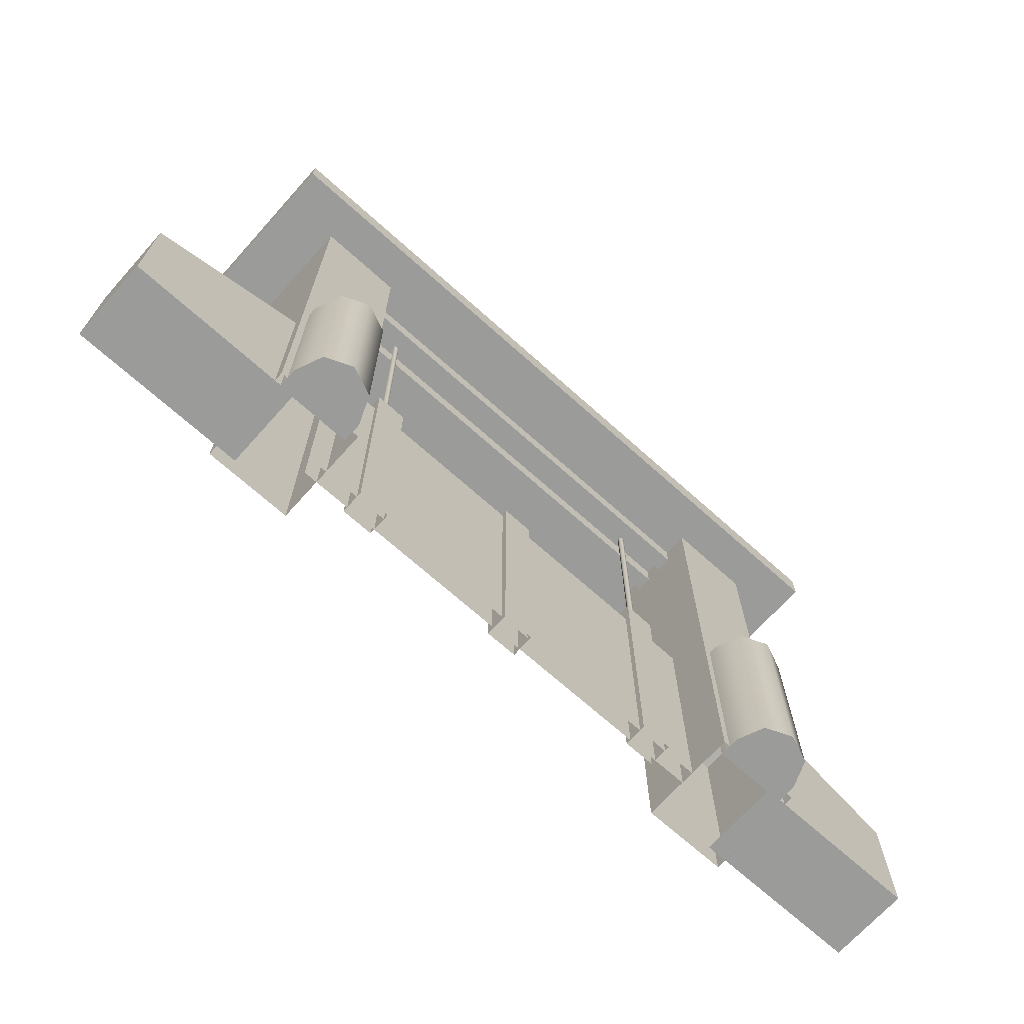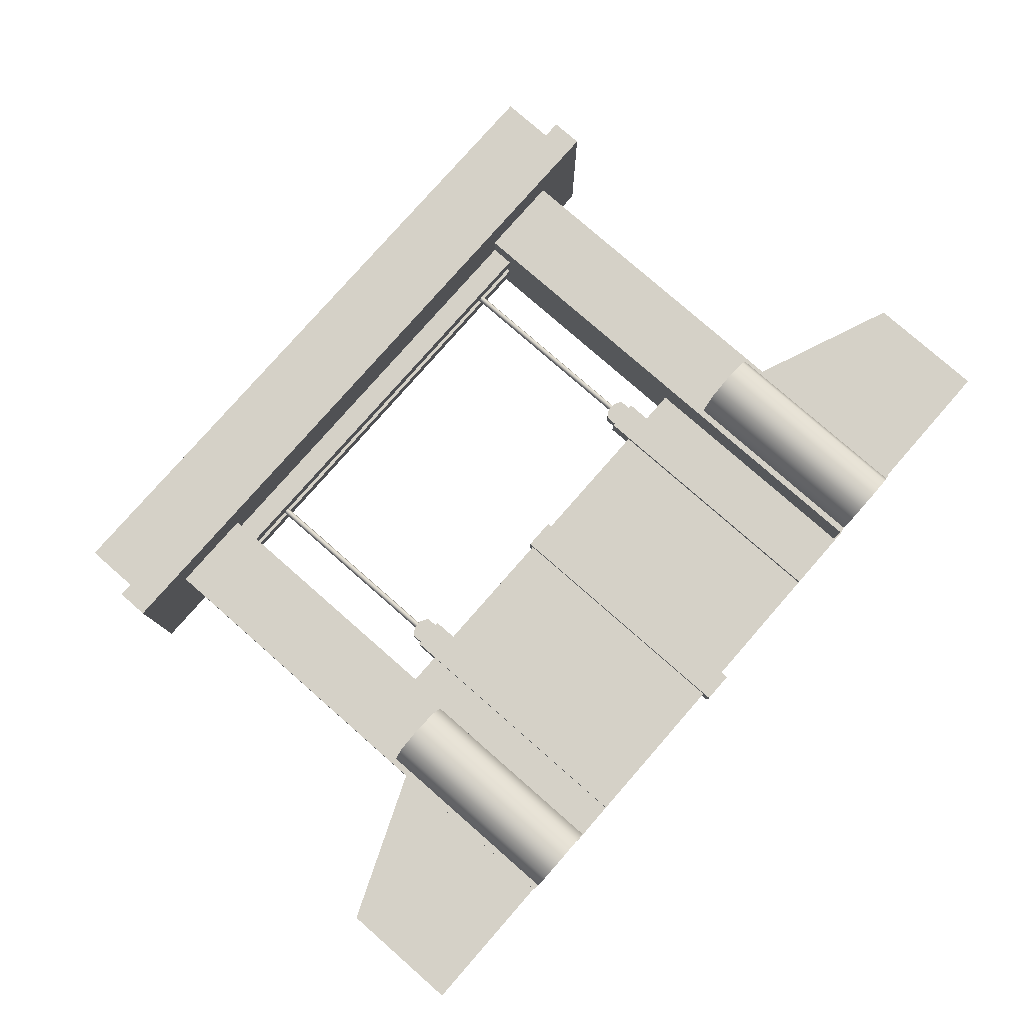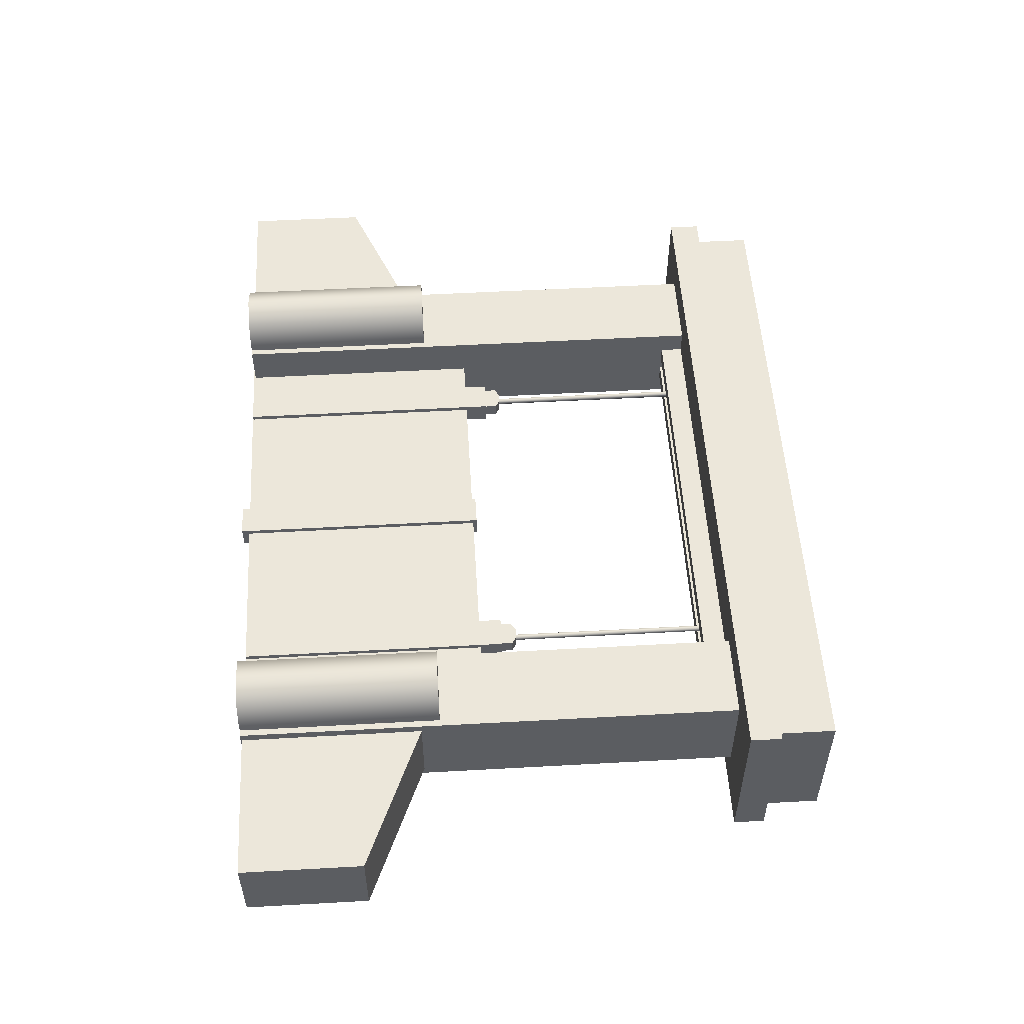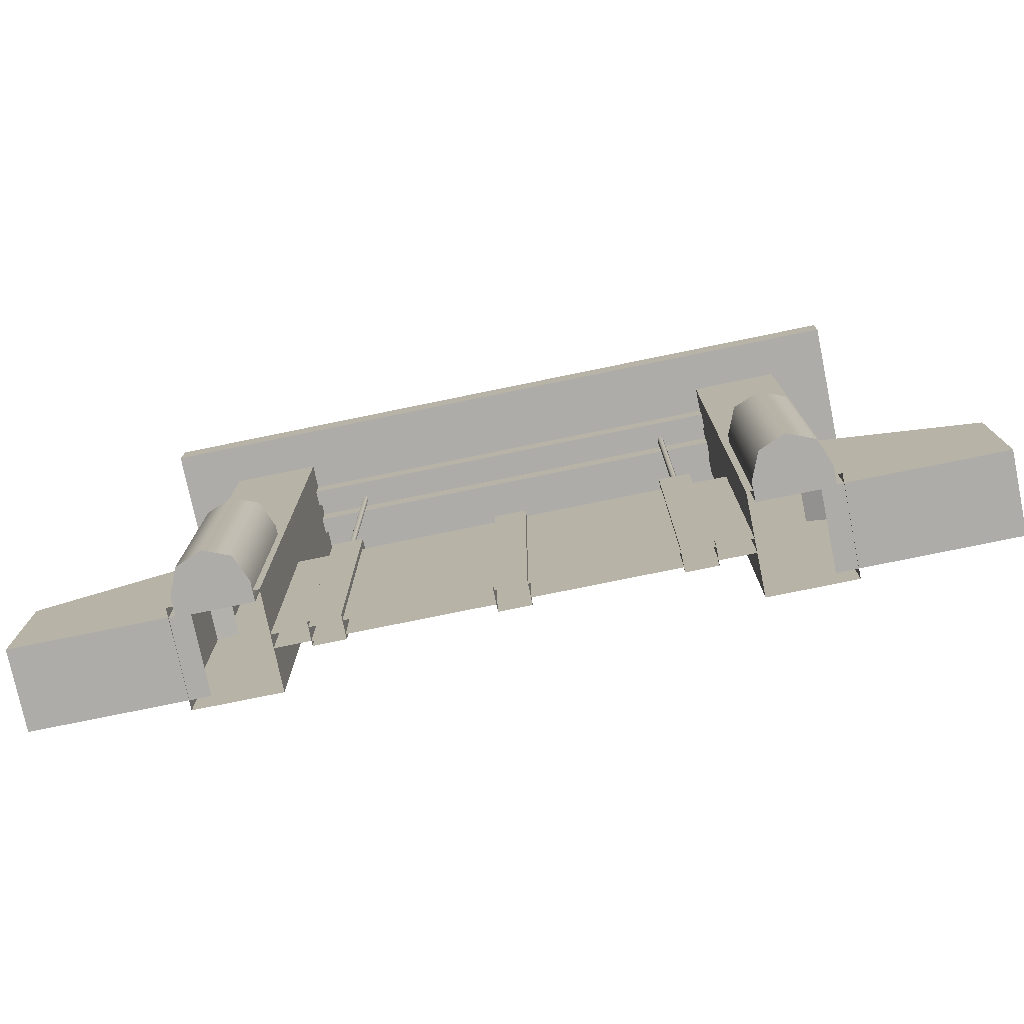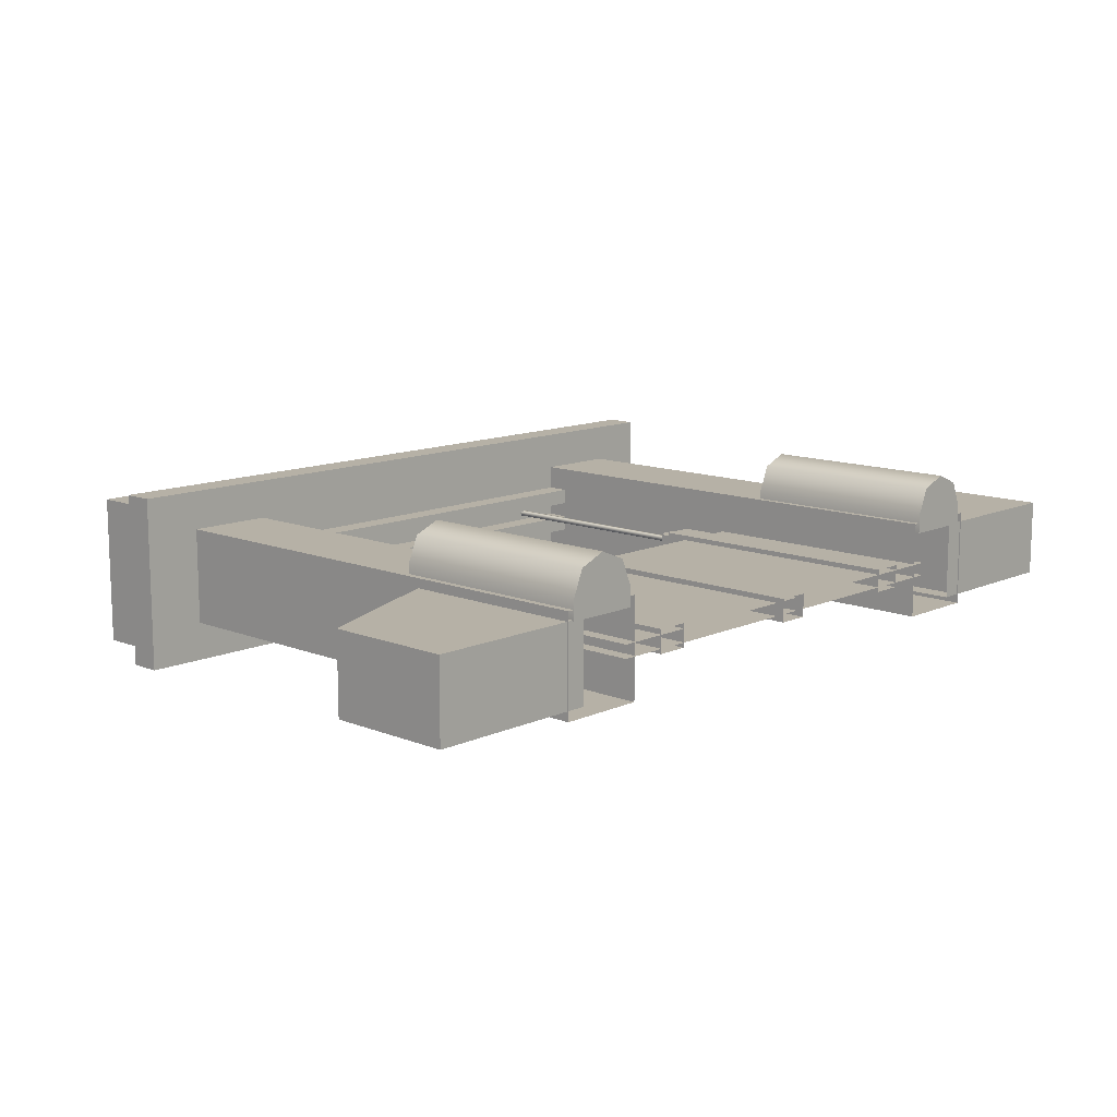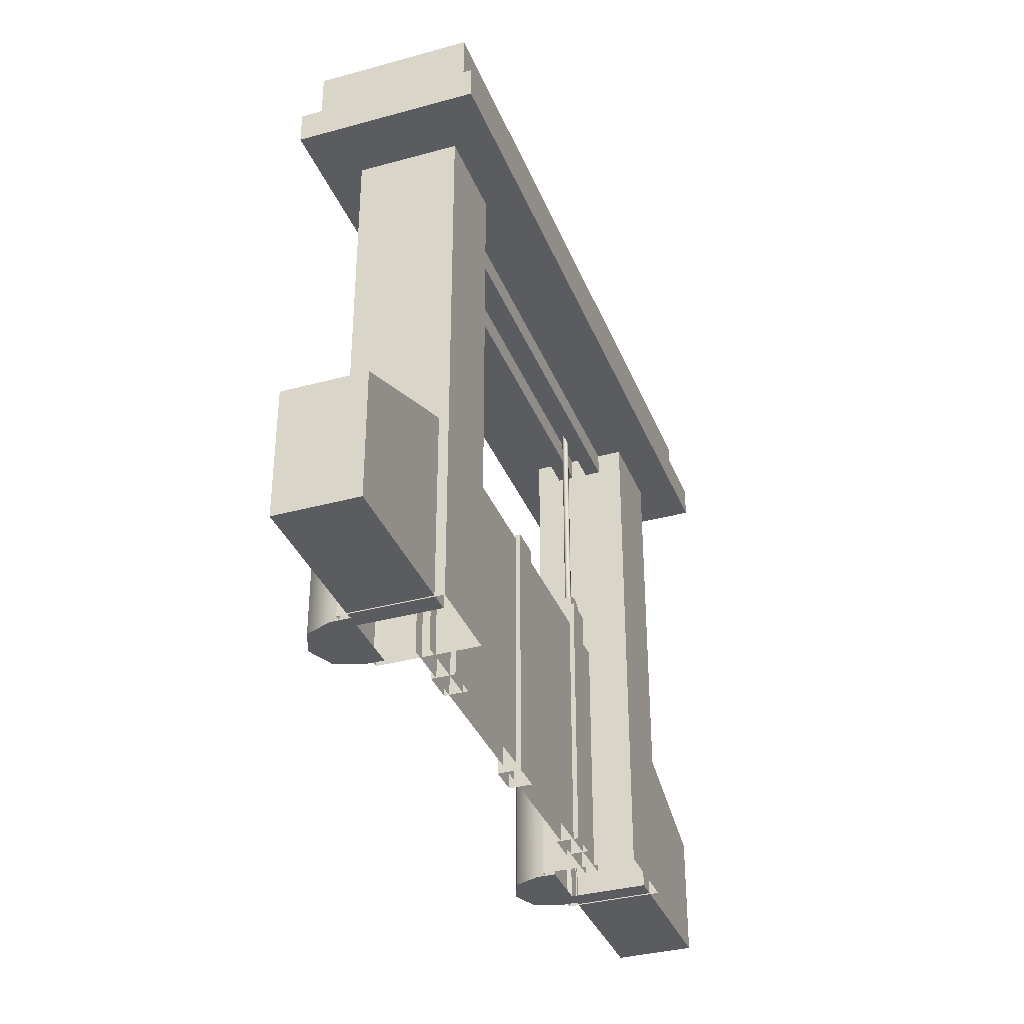
<metadata>
{"format":"obj","ext":"obj","renderer":"f3d","projection":"perspective","resolution":1024,"background":"white","views":[{"elev":-69.6,"azim":-41.9,"up":"+Y"},{"elev":79.0,"azim":-48.8,"up":"+Z"},{"elev":53.2,"azim":86.6,"up":"+Z"},{"elev":-76.6,"azim":11.6,"up":"+Y"},{"elev":12.1,"azim":-46.7,"up":"+Z"},{"elev":-35.3,"azim":110.0,"up":"+Y"}]}
</metadata>
<code>
g default
v -95.95 -0.05944 7.177
v -115.5 -0.05944 7.177
v -95.95 174 7.177
v -115.5 174 7.177
v -95.95 174 -7.177
v -115.5 174 -7.177
v -95.95 -0.05944 -7.177
v -115.5 -0.05944 -7.177
v 95.95 -0.05942 7.177
v 115.5 -0.05942 7.177
v 95.95 174 7.177
v 115.5 174 7.177
v 95.95 174 -7.177
v 115.5 174 -7.177
v 95.95 -0.05942 -7.177
v 115.5 -0.05942 -7.177
v -145.6 -0.4355 4.071
v 145.6 -0.4355 4.071
v -145.6 159.3 4.071
v 145.6 159.3 4.071
v -145.6 159.3 -4.071
v 145.6 159.3 -4.071
v -145.6 -0.4355 -4.071
v 145.6 -0.4355 -4.071
v 97.9 181.1 4.53
v 113.5 181.1 4.53
v 97.9 181.1 -4.53
v 113.5 181.1 -4.53
v 97.9 173.1 4.53
v 97.9 173.1 -4.53
v 113.5 173.1 4.53
v 113.5 173.1 -4.53
v 108.8 184.1 4.53
v 102.6 184.1 4.53
v 102.6 184.1 -4.53
v 108.8 184.1 -4.53
v 97.9 181.1 -4.53
v 97.9 173.1 -4.53
v 113.5 181.1 -4.53
v 113.5 173.1 -4.53
v 2e-06 -0.4355 4.071
v 2e-06 159.3 4.071
v 2e-06 159.3 -4.071
v 2e-06 -0.4355 -4.071
v -9.752 -5.334 7.27
v 9.752 -5.334 7.27
v -9.752 161.7 7.27
v 9.752 161.7 7.27
v -9.752 161.7 -7.083
v 9.752 161.7 -7.083
v -9.752 -5.334 -7.083
v 9.752 -5.334 -7.083
v -97.9 181.1 4.53
v -113.5 181.1 4.53
v -97.9 181.1 -4.53
v -113.5 181.1 -4.53
v -97.9 173.1 4.53
v -97.9 173.1 -4.53
v -113.5 173.1 4.53
v -113.5 173.1 -4.53
v -108.8 184.1 4.53
v -102.6 184.1 4.53
v -102.6 184.1 -4.53
v -108.8 184.1 -4.53
v -97.9 181.1 -4.53
v -97.9 173.1 -4.53
v -113.5 181.1 -4.53
v -113.5 173.1 -4.53
g AM_Door AM_Gate
f 1 3 4 2
f 3 5 6 4
f 5 7 8 6
f 2 4 6 8
f 9 10 12 11
f 11 12 14 13
f 13 14 16 15
f 10 16 14 12
f 15 9 11 13
f 17 41 42 19
f 19 42 43 21
f 21 43 44 23
f 25 34 35 27
f 25 27 30 29
f 28 26 31 32
f 36 33 26 28
f 34 33 36 35
f 25 29 31 26
f 30 27 28 32
f 27 30 38 37
f 28 32 40 39
f 33 34 25 26
f 35 36 28 27
f 42 41 18 20
f 43 42 20 22
f 44 43 22 24
f 45 46 48 47
f 47 48 50 49
f 49 50 52 51
f 46 52 50 48
f 51 45 47 49
f 53 55 63 62
f 53 57 58 55
f 56 60 59 54
f 64 56 54 61
f 62 63 64 61
f 53 54 59 57
f 58 60 56 55
f 55 65 66 58
f 56 67 68 60
f 61 54 53 62
f 63 55 56 64
f 3 1 7 5
g default
v 107.1 150.9 -1.78
v 105.1 150.9 -1.78
v 104 150.9 -0
v 105.1 150.9 1.78
v 107.1 150.9 1.78
v 108.1 150.9 0
v 107.1 326.6 -1.78
v 105.1 326.6 -1.78
v 104 326.6 -0
v 105.1 326.6 1.78
v 107.1 326.6 1.78
v 108.1 326.6 0
v -107.1 150.9 -1.78
v -105.1 150.9 -1.78
v -104 150.9 -0
v -105.1 150.9 1.78
v -107.1 150.9 1.78
v -108.1 150.9 0
v -107.1 326.6 -1.78
v -105.1 326.6 -1.78
v -104 326.6 -0
v -105.1 326.6 1.78
v -107.1 326.6 1.78
v -108.1 326.6 0
v 186.7 0.6123 36.22
v 180 0.6123 52.31
v 163.9 0.6123 58.97
v 147.8 0.6123 52.31
v 141.2 0.6123 36.22
v 186.7 129.7 36.22
v 180 129.7 52.31
v 163.9 129.7 58.97
v 147.8 129.7 52.31
v 141.2 129.7 36.22
v 163.9 0.6123 24.07
v 163.9 129.7 24.07
v 186.7 0.6123 24.07
v 186.7 129.7 24.07
v 141.2 0.6123 24.07
v 141.2 129.7 24.07
v 190.7 0.6524 30.6
v 137.1 0.6524 30.6
v 190.7 331.8 30.6
v 137.1 331.8 30.6
v 190.7 331.8 -30.6
v 137.1 331.8 -30.6
v 190.7 0.6524 -30.6
v 137.1 0.6524 -30.6
v -186.7 0.6123 36.22
v -180 0.6123 52.31
v -163.9 0.6123 58.97
v -147.8 0.6123 52.31
v -141.2 0.6123 36.22
v -186.7 129.7 36.22
v -180 129.7 52.31
v -163.9 129.7 58.97
v -147.8 129.7 52.31
v -141.2 129.7 36.22
v -163.9 0.6123 24.07
v -163.9 129.7 24.07
v -186.7 0.6123 24.07
v -186.7 129.7 24.07
v -141.2 0.6123 24.07
v -141.2 129.7 24.07
v -190.7 0.6524 30.6
v -137.1 0.6524 30.6
v -190.7 331.8 30.6
v -137.1 331.8 30.6
v -190.7 331.8 -30.6
v -137.1 331.8 -30.6
v -190.7 0.6524 -30.6
v -137.1 0.6524 -30.6
v -227.4 324.4 55.07
v 227.4 324.4 55.07
v -227.4 344.3 55.07
v 227.4 344.3 55.07
v -227.4 344.3 -55.07
v 227.4 344.3 -55.07
v -227.4 324.4 -55.07
v 227.4 324.4 -55.07
v -218.8 341.1 46.63
v 218.8 341.1 46.63
v -218.8 380.6 46.63
v 218.8 380.6 46.63
v -218.8 380.6 -46.63
v 218.8 380.6 -46.63
v -218.8 341.1 -46.63
v 218.8 341.1 -46.63
v -175.6 310 -4.965
v 175.6 310 -4.965
v -175.6 326.1 -4.965
v 175.6 326.1 -4.965
v -175.6 326.1 -14.96
v 175.6 326.1 -14.96
v -175.6 310 -14.96
v 175.6 310 -14.96
v -175.6 310 15.11
v 175.6 310 15.11
v -175.6 326.1 15.11
v 175.6 326.1 15.11
v -175.6 326.1 5.119
v 175.6 326.1 5.119
v -175.6 310 5.119
v 175.6 310 5.119
v 284.3 1.371 24.76
v 284.3 79.25 24.76
v 284.3 79.25 -24.76
v 284.3 1.371 -24.76
v 177.9 1.371 24.76
v 177.9 122.9 24.76
v 177.9 122.9 -24.76
v 177.9 1.371 -24.76
v -284.3 1.371 24.76
v -284.3 79.25 24.76
v -284.3 79.25 -24.76
v -284.3 1.371 -24.76
v -177.9 1.371 24.76
v -177.9 122.9 24.76
v -177.9 122.9 -24.76
v -177.9 1.371 -24.76
g AM_Gate AM_base
f 69 70 76 75
f 70 71 77 76
f 71 72 78 77
f 72 73 79 78
f 73 74 80 79
f 74 69 75 80
f 81 87 88 82
f 82 88 89 83
f 83 89 90 84
f 84 90 91 85
f 85 91 92 86
f 86 92 87 81
f 93 98 99 94
f 94 99 100 95
f 95 100 101 96
f 96 101 102 97
f 94 103 93
f 95 103 94
f 96 103 95
f 97 103 96
f 98 104 99
f 99 104 100
f 100 104 101
f 101 104 102
f 93 105 106 98
f 102 108 107 97
f 103 105 93
f 97 107 103
f 98 106 104
f 104 108 102
f 111 112 110 109
f 115 116 114 113
f 110 112 114 116
f 115 113 111 109
f 117 118 123 122
f 118 119 124 123
f 119 120 125 124
f 120 121 126 125
f 118 117 127
f 119 118 127
f 120 119 127
f 121 120 127
f 122 123 128
f 123 124 128
f 124 125 128
f 125 126 128
f 117 122 130 129
f 126 121 131 132
f 127 117 129
f 121 127 131
f 122 128 130
f 128 126 132
f 135 133 134 136
f 139 137 138 140
f 134 140 138 136
f 139 133 135 137
f 141 142 144 143
f 143 144 146 145
f 145 146 148 147
f 147 148 142 141
f 142 148 146 144
f 147 141 143 145
f 149 150 152 151
f 153 154 156 155
f 149 151 153 155
f 152 150 156 154
f 152 154 153 151
f 157 158 160 159
f 161 162 164 163
f 163 164 158 157
f 165 166 168 167
f 169 170 172 171
f 171 172 166 165
f 176 175 174 173
f 174 178 177 173
f 175 179 178 174
f 176 180 179 175
f 173 177 180 176
f 184 181 182 183
f 182 181 185 186
f 183 182 186 187
f 184 183 187 188
f 181 184 188 185

</code>
